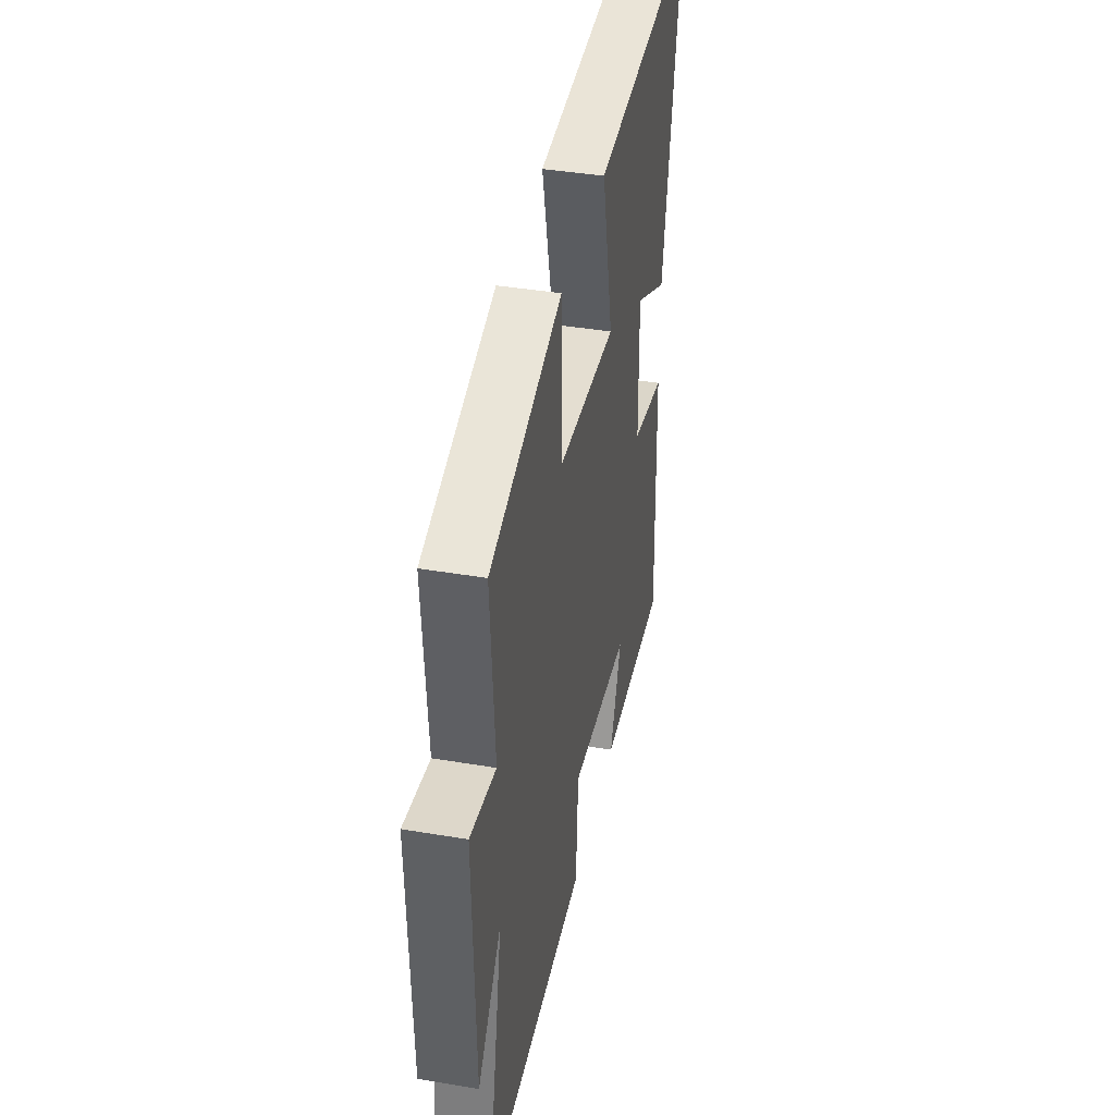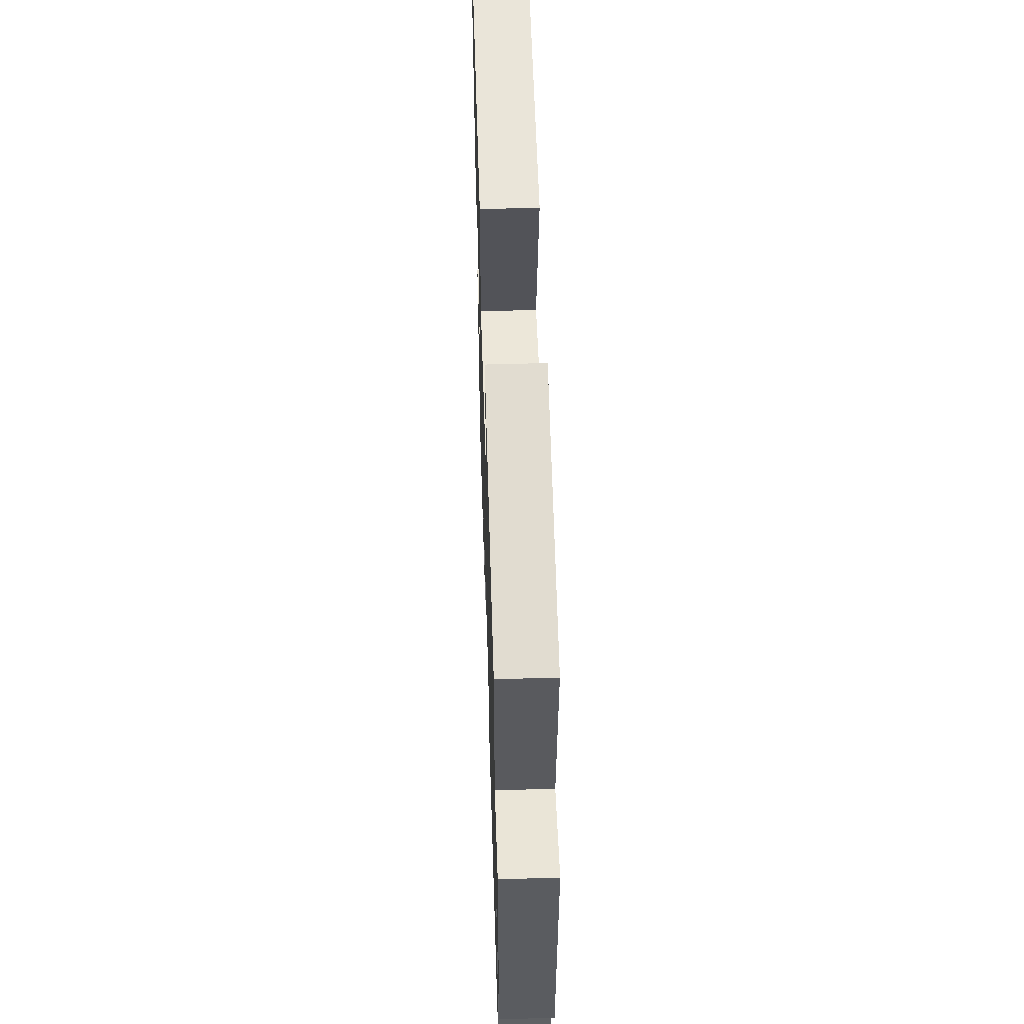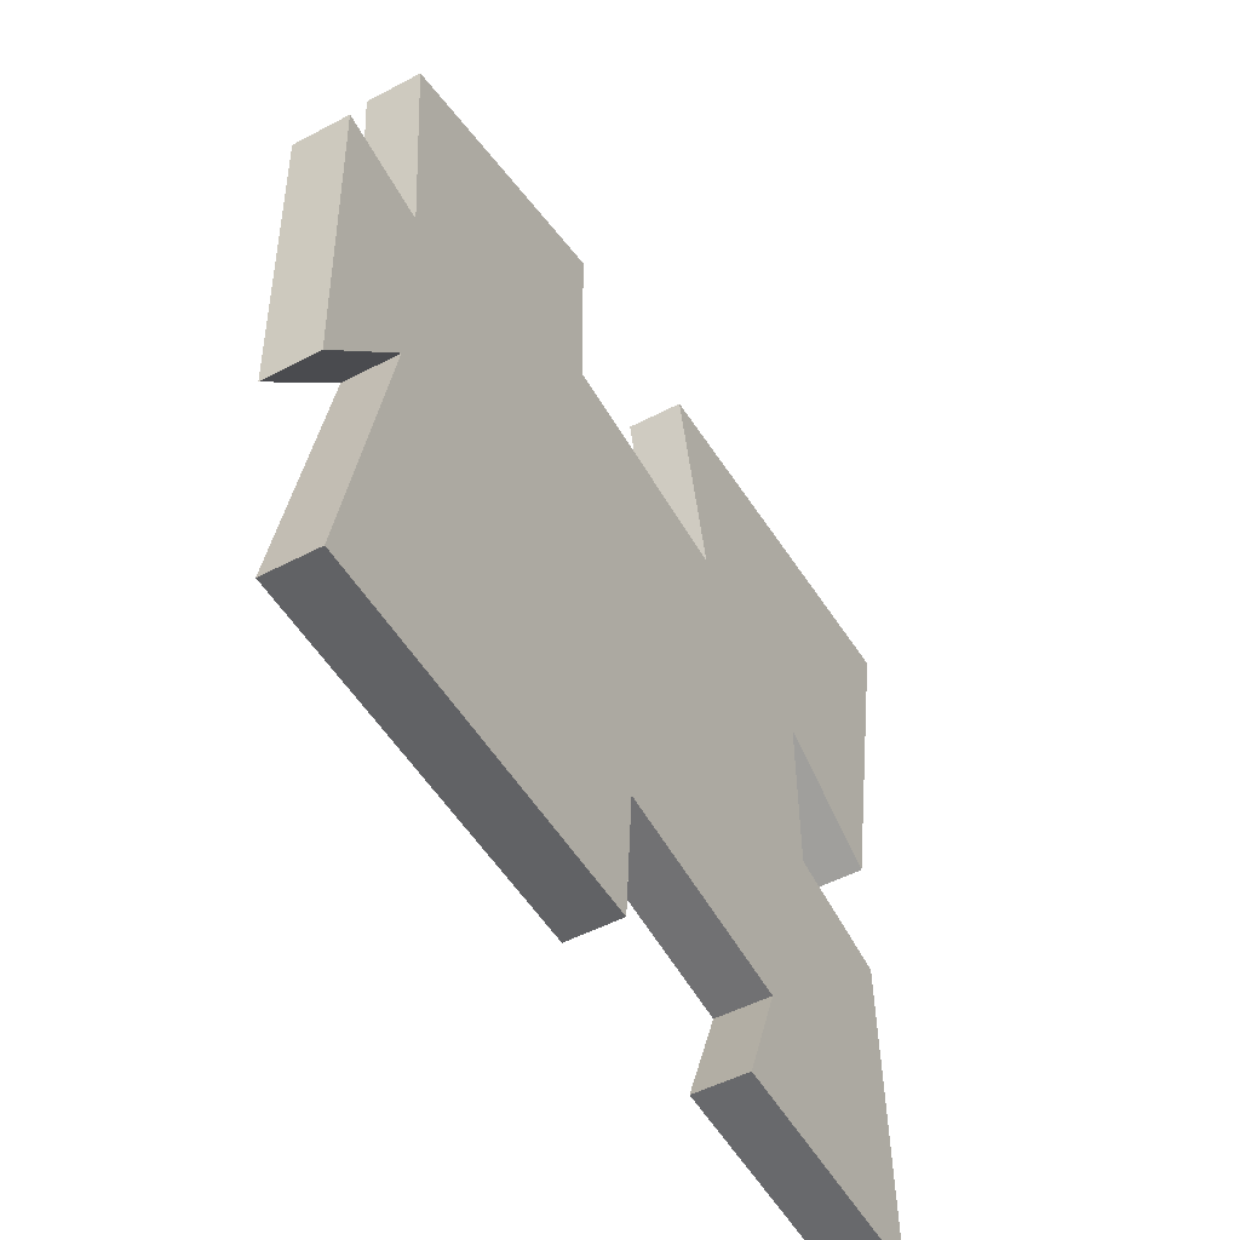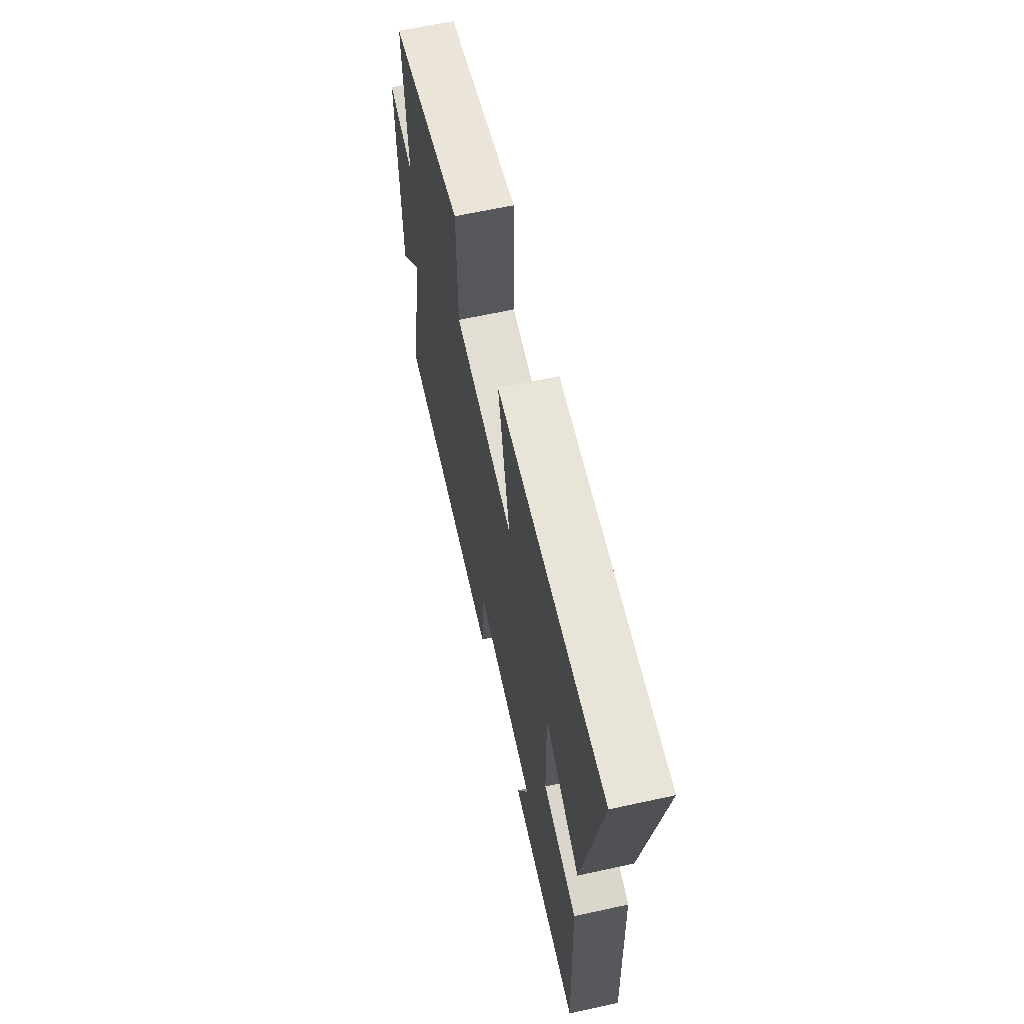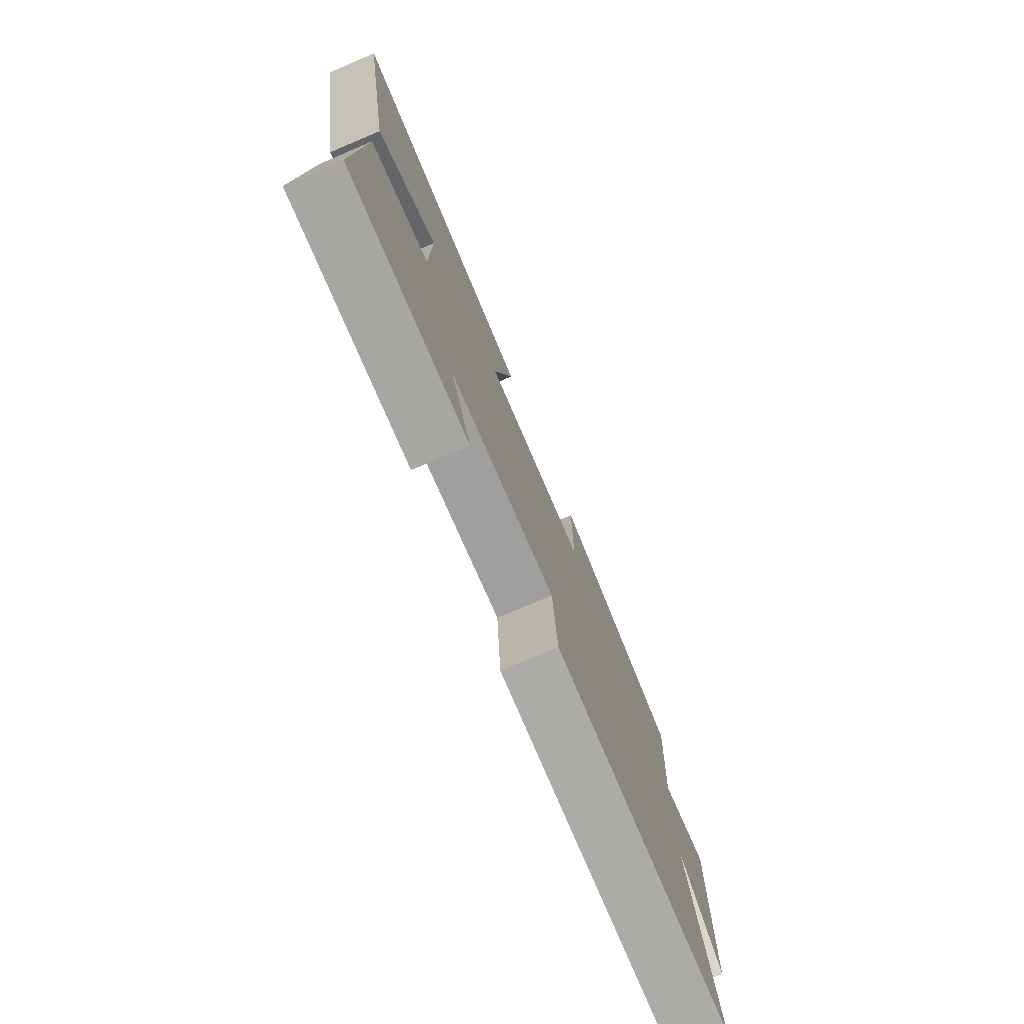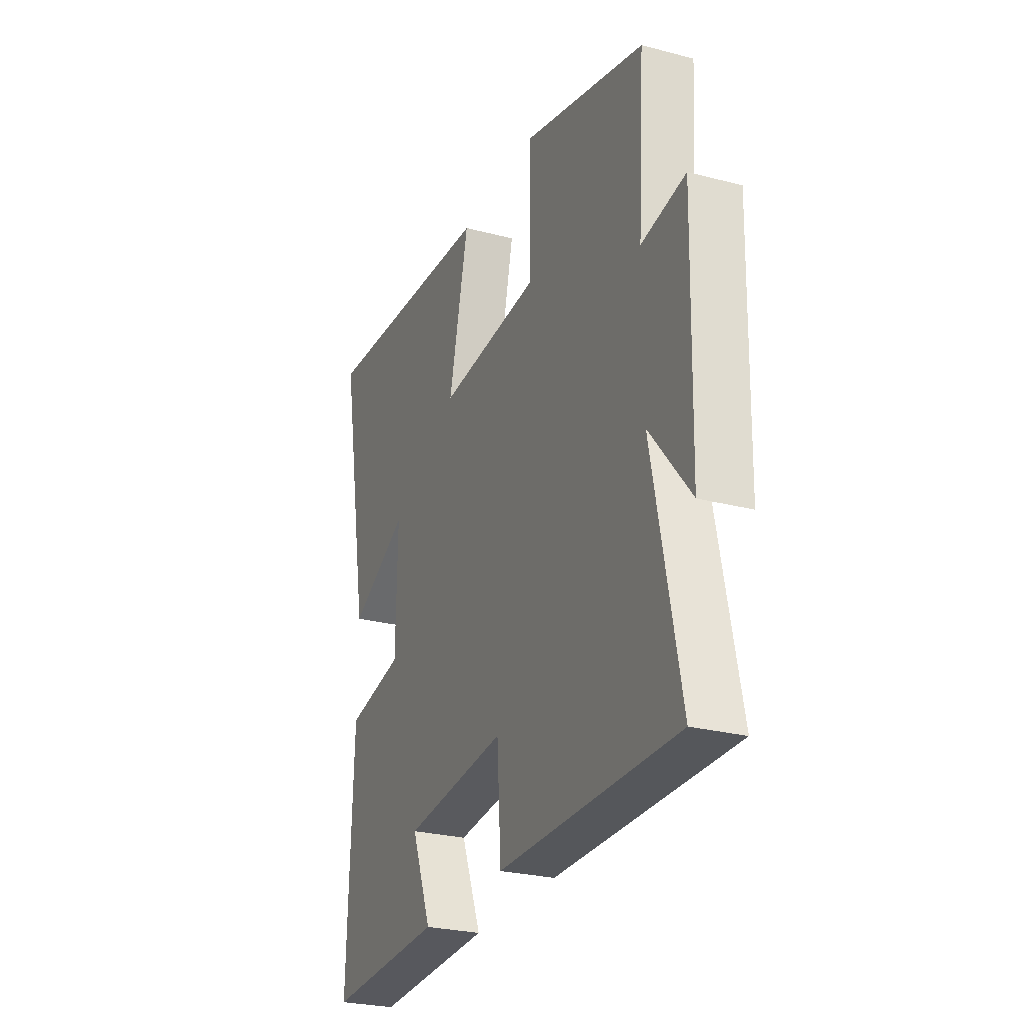
<metadata>
{"format":"obj","ext":"obj","renderer":"f3d","projection":"perspective","resolution":1024,"background":"white","views":[{"elev":40.3,"azim":-78.3,"up":"+Z"},{"elev":54.4,"azim":-91.8,"up":"+Z"},{"elev":-50.6,"azim":-60.1,"up":"+Z"},{"elev":63.3,"azim":77.5,"up":"+Z"},{"elev":-76.5,"azim":113.0,"up":"+Z"},{"elev":-26.7,"azim":-112.3,"up":"+Z"}]}
</metadata>
<code>
v -0.519 0.07 0.405
v -0.168 0.07 0.5
v -0.167 0.07 0.272
v 0.123 0.07 0.25
v 0.066 0.07 0.5
v 0.585 0.07 0.536
v 0.5 0.07 0.066
v 0.331 0.07 0.154
v 0.335 0.07 -0.066
v 0.5 0.07 -0.098
v 0.515 0.07 -0.515
v 0.179 0.07 -0.5
v 0.236 0.07 -0.353
v -0.058 0.07 -0.323
v -0.069 0.07 -0.5
v -0.577 0.07 -0.5
v -0.5 0.07 -0.115
v -0.615 0.07 -0.257
v -0.625 0.07 0.151
v -0.5 0.07 0.129
v -0.519 0 0.405
v -0.168 0 0.5
v -0.167 0 0.272
v 0.123 0 0.25
v 0.066 0 0.5
v 0.585 0 0.536
v 0.5 0 0.066
v 0.331 0 0.154
v 0.335 0 -0.066
v 0.5 0 -0.098
v 0.515 0 -0.515
v 0.179 0 -0.5
v 0.236 0 -0.353
v -0.058 0 -0.323
v -0.069 0 -0.5
v -0.577 0 -0.5
v -0.5 0 -0.115
v -0.615 0 -0.257
v -0.625 0 0.151
v -0.5 0 0.129
f 17 18 19 20
f 14 15 16 17
f 13 14 17 20
f 10 11 12 13
f 9 10 13
f 8 9 13 20
f 5 6 7 8
f 4 5 8
f 3 4 8 20
f 1 2 3 20
f 40 39 38 37
f 37 36 35 34
f 40 37 34 33
f 33 32 31 30
f 33 30 29
f 40 33 29 28
f 28 27 26 25
f 28 25 24
f 40 28 24 23
f 40 23 22 21
f 1 21 22 2
f 2 22 23 3
f 3 23 24 4
f 4 24 25 5
f 5 25 26 6
f 6 26 27 7
f 7 27 28 8
f 8 28 29 9
f 9 29 30 10
f 10 30 31 11
f 11 31 32 12
f 12 32 33 13
f 13 33 34 14
f 14 34 35 15
f 15 35 36 16
f 16 36 37 17
f 17 37 38 18
f 18 38 39 19
f 19 39 40 20
f 20 40 21 1

</code>
